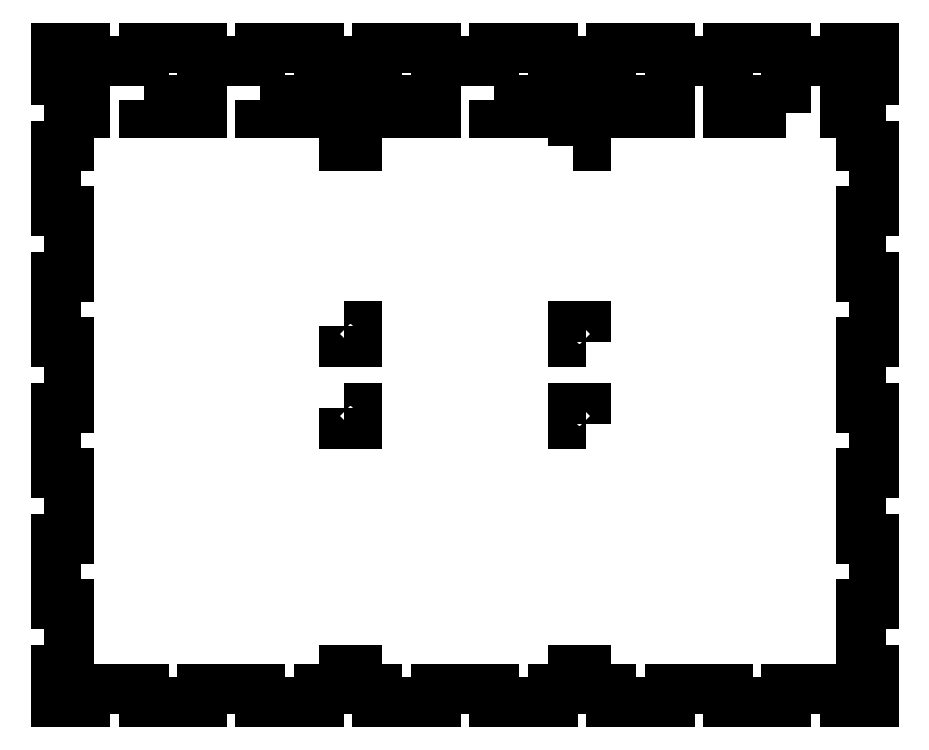
<metadata>
{"format":"dxf","ext":"dxf","renderer":"ezdxf+matplotlib","layout":"modelspace","background":"white","min_lineweight":24,"dpi":150}
</metadata>
<code>
0
SECTION
2
ENTITIES
0
LINE
8
0
10
33
20
-96
30
0
11
33
21
-90
31
0
0
LINE
8
0
10
37
20
-96
30
0
11
44.64
21
-96
31
0
0
LINE
8
0
10
44.64
20
-96
30
0
11
44.64
21
-100
31
0
0
LINE
8
0
10
44.64
20
-100
30
0
11
62.5
21
-100
31
0
0
LINE
8
0
10
62.5
20
-100
30
0
11
62.5
21
-96
31
0
0
LINE
8
0
10
62.5
20
-96
30
0
11
80.36
21
-96
31
0
0
LINE
8
0
10
80.36
20
-96
30
0
11
80.36
21
-100
31
0
0
LINE
8
0
10
80.36
20
-100
30
0
11
98.21
21
-100
31
0
0
LINE
8
0
10
98.21
20
-100
30
0
11
98.21
21
-96
31
0
0
LINE
8
0
10
98.21
20
-96
30
0
11
116.1
21
-96
31
0
0
LINE
8
0
10
116.1
20
-96
30
0
11
116.1
21
-100
31
0
0
LINE
8
0
10
116.1
20
-100
30
0
11
125
21
-100
31
0
0
LINE
8
0
10
125
20
-100
30
0
11
125
21
-90
31
0
0
LINE
8
0
10
125
20
-90
30
0
11
121
21
-90
31
0
0
LINE
8
0
10
121
20
-90
30
0
11
121
21
-70
31
0
0
LINE
8
0
10
121
20
-70
30
0
11
125
21
-70
31
0
0
LINE
8
0
10
125
20
-70
30
0
11
125
21
-50
31
0
0
LINE
8
0
10
125
20
-50
30
0
11
121
21
-50
31
0
0
LINE
8
0
10
121
20
-50
30
0
11
121
21
-30
31
0
0
LINE
8
0
10
121
20
-30
30
0
11
125
21
-30
31
0
0
LINE
8
0
10
125
20
-30
30
0
11
125
21
-10
31
0
0
LINE
8
0
10
125
20
-10
30
0
11
121
21
-10
31
0
0
LINE
8
0
10
121
20
-10
30
0
11
121
21
10
31
0
0
LINE
8
0
10
121
20
10
30
0
11
125
21
10
31
0
0
LINE
8
0
10
125
20
10
30
0
11
125
21
30
31
0
0
LINE
8
0
10
125
20
30
30
0
11
121
21
30
31
0
0
LINE
8
0
10
121
20
30
30
0
11
121
21
50
31
0
0
LINE
8
0
10
121
20
50
30
0
11
125
21
50
31
0
0
LINE
8
0
10
125
20
50
30
0
11
125
21
70
31
0
0
LINE
8
0
10
125
20
70
30
0
11
121
21
70
31
0
0
LINE
8
0
10
121
20
70
30
0
11
121
21
80
31
0
0
LINE
8
0
10
121
20
80
30
0
11
116.1
21
80
31
0
0
LINE
8
0
10
116.1
20
80
30
0
11
116.1
21
84
31
0
0
LINE
8
0
10
116.1
20
84
30
0
11
121
21
84
31
0
0
LINE
8
0
10
121
20
84
30
0
11
121
21
90
31
0
0
LINE
8
0
10
121
20
90
30
0
11
125
21
90
31
0
0
LINE
8
0
10
125
20
90
30
0
11
125
21
100
31
0
0
LINE
8
0
10
125
20
100
30
0
11
116.1
21
100
31
0
0
LINE
8
0
10
116.1
20
100
30
0
11
116.1
21
96
31
0
0
LINE
8
0
10
116.1
20
96
30
0
11
98.21
21
96
31
0
0
LINE
8
0
10
98.21
20
96
30
0
11
98.21
21
100
31
0
0
LINE
8
0
10
98.21
20
100
30
0
11
80.36
21
100
31
0
0
LINE
8
0
10
80.36
20
100
30
0
11
80.36
21
96
31
0
0
LINE
8
0
10
80.36
20
96
30
0
11
62.5
21
96
31
0
0
LINE
8
0
10
62.5
20
96
30
0
11
62.5
21
100
31
0
0
LINE
8
0
10
62.5
20
100
30
0
11
44.64
21
100
31
0
0
LINE
8
0
10
44.64
20
100
30
0
11
44.64
21
96
31
0
0
LINE
8
0
10
44.64
20
96
30
0
11
26.79
21
96
31
0
0
LINE
8
0
10
26.79
20
96
30
0
11
26.79
21
100
31
0
0
LINE
8
0
10
26.79
20
100
30
0
11
8.929
21
100
31
0
0
LINE
8
0
10
8.929
20
100
30
0
11
8.929
21
96
31
0
0
LINE
8
0
10
8.929
20
96
30
0
11
-8.929
21
96
31
0
0
LINE
8
0
10
-8.929
20
96
30
0
11
-8.929
21
100
31
0
0
LINE
8
0
10
-8.929
20
100
30
0
11
-26.79
21
100
31
0
0
LINE
8
0
10
-26.79
20
100
30
0
11
-26.79
21
96
31
0
0
LINE
8
0
10
-26.79
20
96
30
0
11
-44.64
21
96
31
0
0
LINE
8
0
10
-44.64
20
96
30
0
11
-44.64
21
100
31
0
0
LINE
8
0
10
-44.64
20
100
30
0
11
-62.5
21
100
31
0
0
LINE
8
0
10
-62.5
20
100
30
0
11
-62.5
21
96
31
0
0
LINE
8
0
10
-62.5
20
96
30
0
11
-80.36
21
96
31
0
0
LINE
8
0
10
-80.36
20
96
30
0
11
-80.36
21
100
31
0
0
LINE
8
0
10
-80.36
20
100
30
0
11
-98.21
21
100
31
0
0
LINE
8
0
10
-98.21
20
100
30
0
11
-98.21
21
96
31
0
0
LINE
8
0
10
-98.21
20
96
30
0
11
-116.1
21
96
31
0
0
LINE
8
0
10
-116.1
20
96
30
0
11
-116.1
21
100
31
0
0
LINE
8
0
10
-116.1
20
100
30
0
11
-125
21
100
31
0
0
LINE
8
0
10
-125
20
100
30
0
11
-125
21
90
31
0
0
LINE
8
0
10
-125
20
90
30
0
11
-121
21
90
31
0
0
LINE
8
0
10
-121
20
90
30
0
11
-121
21
84
31
0
0
LINE
8
0
10
-121
20
84
30
0
11
-116.1
21
84
31
0
0
LINE
8
0
10
-116.1
20
84
30
0
11
-116.1
21
80
31
0
0
LINE
8
0
10
-116.1
20
80
30
0
11
-121
21
80
31
0
0
LINE
8
0
10
-121
20
80
30
0
11
-121
21
70
31
0
0
LINE
8
0
10
-121
20
70
30
0
11
-125
21
70
31
0
0
LINE
8
0
10
-125
20
70
30
0
11
-125
21
50
31
0
0
LINE
8
0
10
-125
20
50
30
0
11
-121
21
50
31
0
0
LINE
8
0
10
-121
20
50
30
0
11
-121
21
30
31
0
0
LINE
8
0
10
-121
20
30
30
0
11
-125
21
30
31
0
0
LINE
8
0
10
-125
20
30
30
0
11
-125
21
10
31
0
0
LINE
8
0
10
-125
20
10
30
0
11
-121
21
10
31
0
0
LINE
8
0
10
-121
20
10
30
0
11
-121
21
-10
31
0
0
LINE
8
0
10
-121
20
-10
30
0
11
-125
21
-10
31
0
0
LINE
8
0
10
-125
20
-10
30
0
11
-125
21
-30
31
0
0
LINE
8
0
10
-125
20
-30
30
0
11
-121
21
-30
31
0
0
LINE
8
0
10
-121
20
-30
30
0
11
-121
21
-50
31
0
0
LINE
8
0
10
-121
20
-50
30
0
11
-125
21
-50
31
0
0
LINE
8
0
10
-125
20
-50
30
0
11
-125
21
-70
31
0
0
LINE
8
0
10
-125
20
-70
30
0
11
-121
21
-70
31
0
0
LINE
8
0
10
-121
20
-70
30
0
11
-121
21
-90
31
0
0
LINE
8
0
10
-121
20
-90
30
0
11
-125
21
-90
31
0
0
LINE
8
0
10
-125
20
-90
30
0
11
-125
21
-100
31
0
0
LINE
8
0
10
-125
20
-100
30
0
11
-116.1
21
-100
31
0
0
LINE
8
0
10
-116.1
20
-100
30
0
11
-116.1
21
-96
31
0
0
LINE
8
0
10
-116.1
20
-96
30
0
11
-98.21
21
-96
31
0
0
LINE
8
0
10
-98.21
20
-96
30
0
11
-98.21
21
-100
31
0
0
LINE
8
0
10
-98.21
20
-100
30
0
11
-80.36
21
-100
31
0
0
LINE
8
0
10
-80.36
20
-100
30
0
11
-80.36
21
-96
31
0
0
LINE
8
0
10
-80.36
20
-96
30
0
11
-62.5
21
-96
31
0
0
LINE
8
0
10
-62.5
20
-96
30
0
11
-62.5
21
-100
31
0
0
LINE
8
0
10
-62.5
20
-100
30
0
11
-44.64
21
-100
31
0
0
LINE
8
0
10
-44.64
20
-100
30
0
11
-44.64
21
-96
31
0
0
LINE
8
0
10
-44.64
20
-96
30
0
11
-37
21
-96
31
0
0
LINE
8
0
10
-33
20
84
30
0
11
-33
21
70
31
0
0
LINE
8
0
10
-33
20
-96
30
0
11
-26.79
21
-96
31
0
0
LINE
8
0
10
-26.79
20
-96
30
0
11
-26.79
21
-100
31
0
0
LINE
8
0
10
-26.79
20
-100
30
0
11
-8.929
21
-100
31
0
0
LINE
8
0
10
-8.929
20
-100
30
0
11
-8.929
21
-96
31
0
0
LINE
8
0
10
-8.929
20
-96
30
0
11
8.929
21
-96
31
0
0
LINE
8
0
10
8.929
20
-96
30
0
11
8.929
21
-100
31
0
0
LINE
8
0
10
8.929
20
-100
30
0
11
26.79
21
-100
31
0
0
LINE
8
0
10
26.79
20
-100
30
0
11
26.79
21
-96
31
0
0
LWPOLYLINE
8
0
90
4
70
1
43
0
10
33
20
70
10
37
20
70
10
37
20
84
10
33
20
84
0
LWPOLYLINE
8
0
90
4
70
1
43
0
10
98.21
20
80
10
98.21
20
84
10
80.36
20
84
10
80.36
20
80
0
LWPOLYLINE
8
0
90
4
70
1
43
0
10
-98.21
20
84
10
-98.21
20
80
10
-80.36
20
80
10
-80.36
20
84
0
LWPOLYLINE
8
0
90
4
70
1
43
0
10
-62.5
20
84
10
-62.5
20
80
10
-44.64
20
80
10
-44.64
20
84
0
LWPOLYLINE
8
0
90
4
70
1
43
0
10
-26.79
20
84
10
-26.79
20
80
10
-8.929
20
80
10
-8.929
20
84
0
LWPOLYLINE
8
0
90
4
70
1
43
0
10
8.929
20
84
10
8.929
20
80
10
26.79
20
80
10
26.79
20
84
0
LWPOLYLINE
8
0
90
4
70
1
43
0
10
44.64
20
84
10
44.64
20
80
10
62.5
20
80
10
62.5
20
84
0
LINE
8
0
10
-33
20
70
30
0
11
-37
21
70
31
0
0
LINE
8
0
10
-37
20
70
30
0
11
-37
21
84
31
0
0
LINE
8
0
10
26.79
20
-96
30
0
11
33
21
-96
31
0
0
LINE
8
0
10
37
20
-90
30
0
11
37
21
-96
31
0
0
LINE
8
0
10
-37
20
84
30
0
11
-33
21
84
31
0
0
LWPOLYLINE
8
0
90
4
70
1
43
0
10
-37
20
15
10
-37
20
10
10
-33
20
10
10
-33
20
15
0
LWPOLYLINE
8
0
90
4
70
1
43
0
10
-37
20
-10
10
-37
20
-15
10
-33
20
-15
10
-33
20
-10
0
LINE
8
0
10
33
20
-90
30
0
11
37
21
-90
31
0
0
LINE
8
0
10
-37
20
-96
30
0
11
-37
21
-90
31
0
0
LINE
8
0
10
-37
20
-90
30
0
11
-33
21
-90
31
0
0
LINE
8
0
10
-33
20
-90
30
0
11
-33
21
-96
31
0
0
LWPOLYLINE
8
0
90
4
70
1
43
0
10
37
20
-15
10
37
20
-10
10
33
20
-10
10
33
20
-15
0
LWPOLYLINE
8
0
90
4
70
1
43
0
10
37
20
10
10
37
20
15
10
33
20
15
10
33
20
10
0
ENDSEC
0
EOF

</code>
